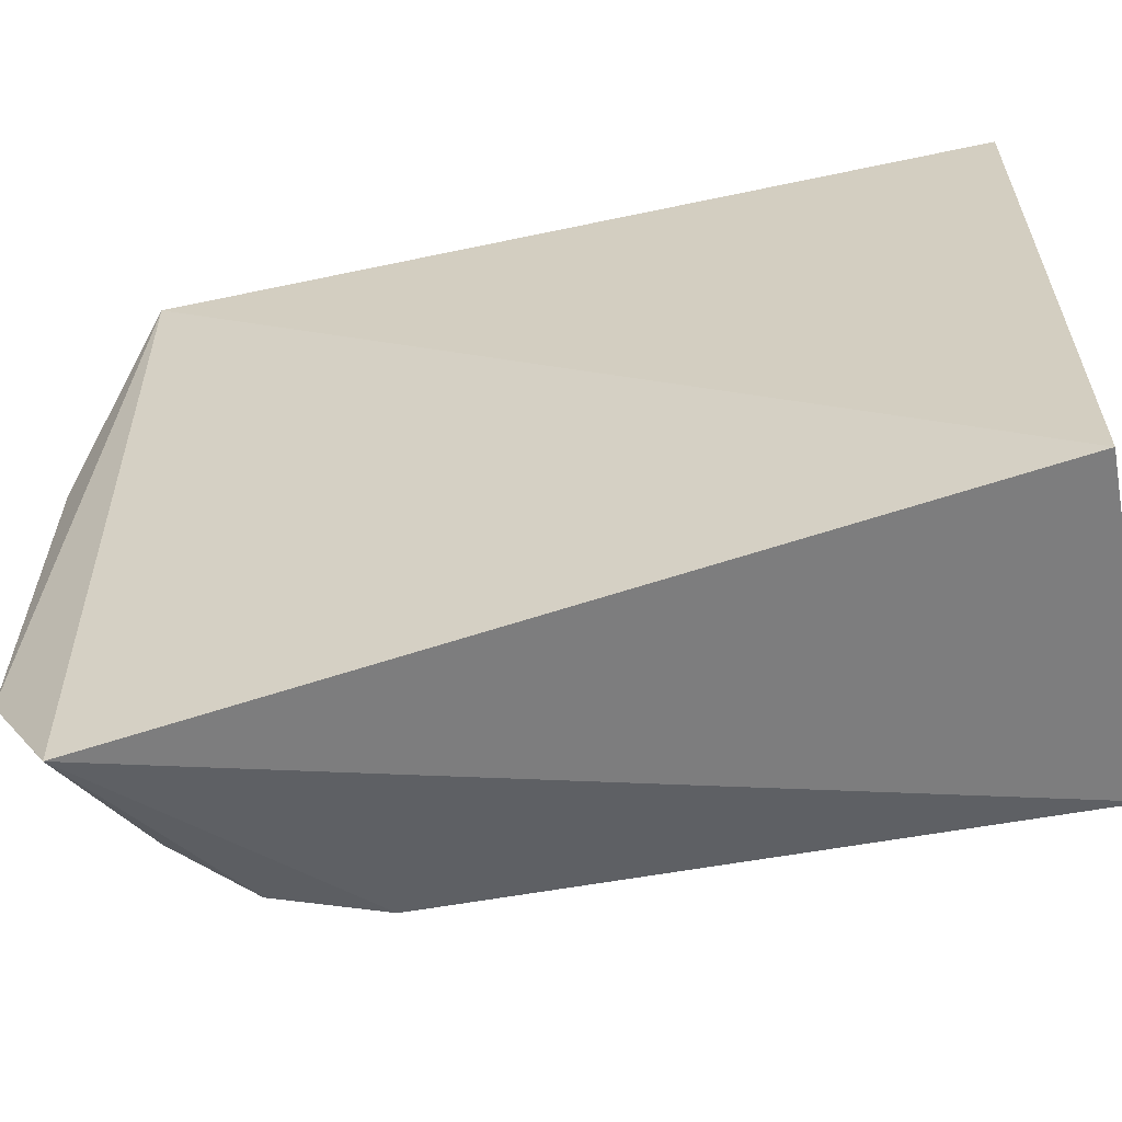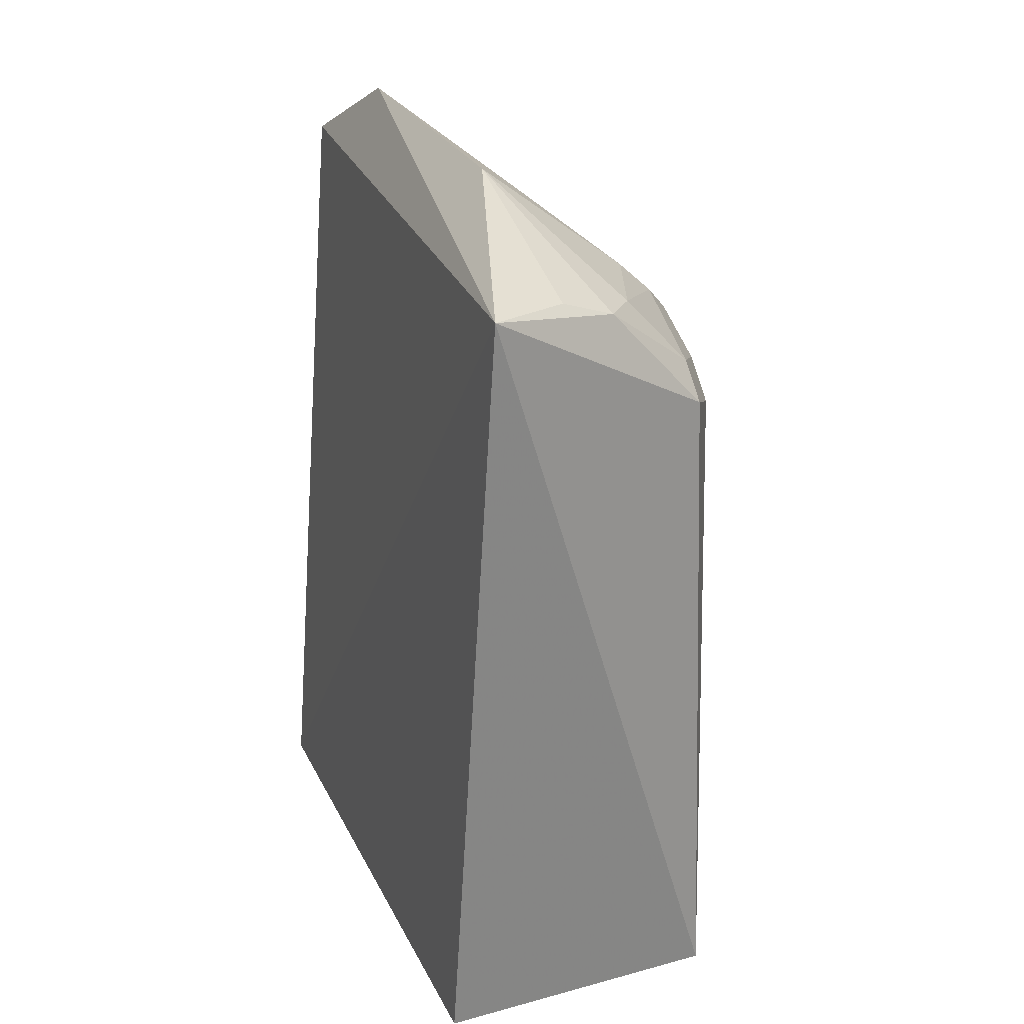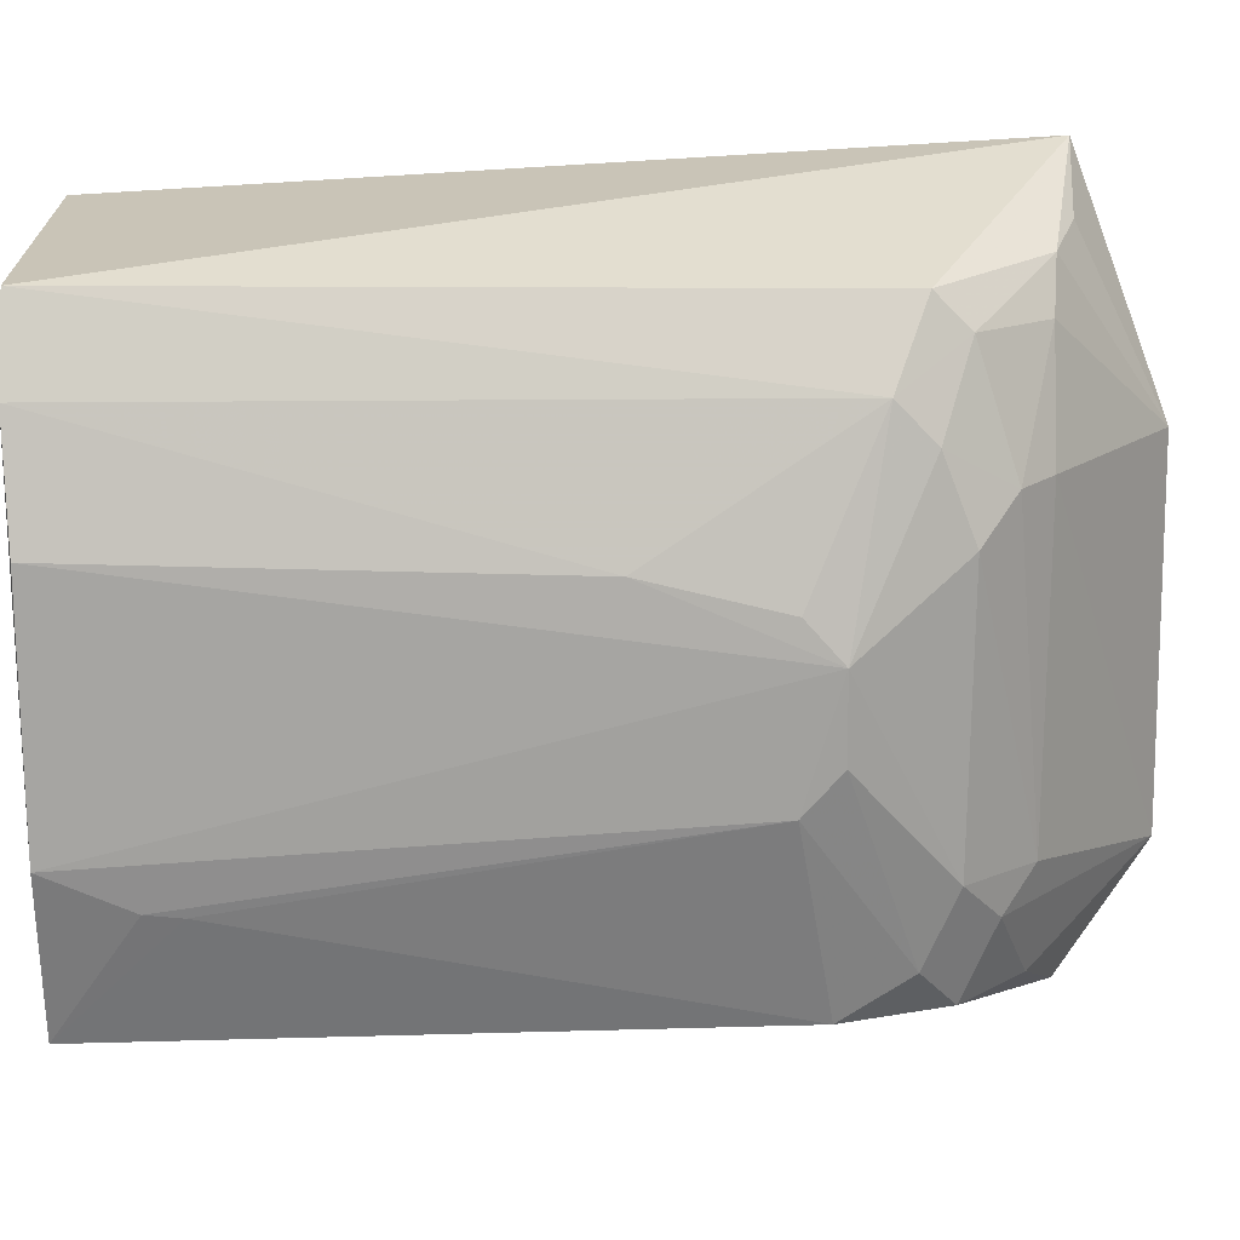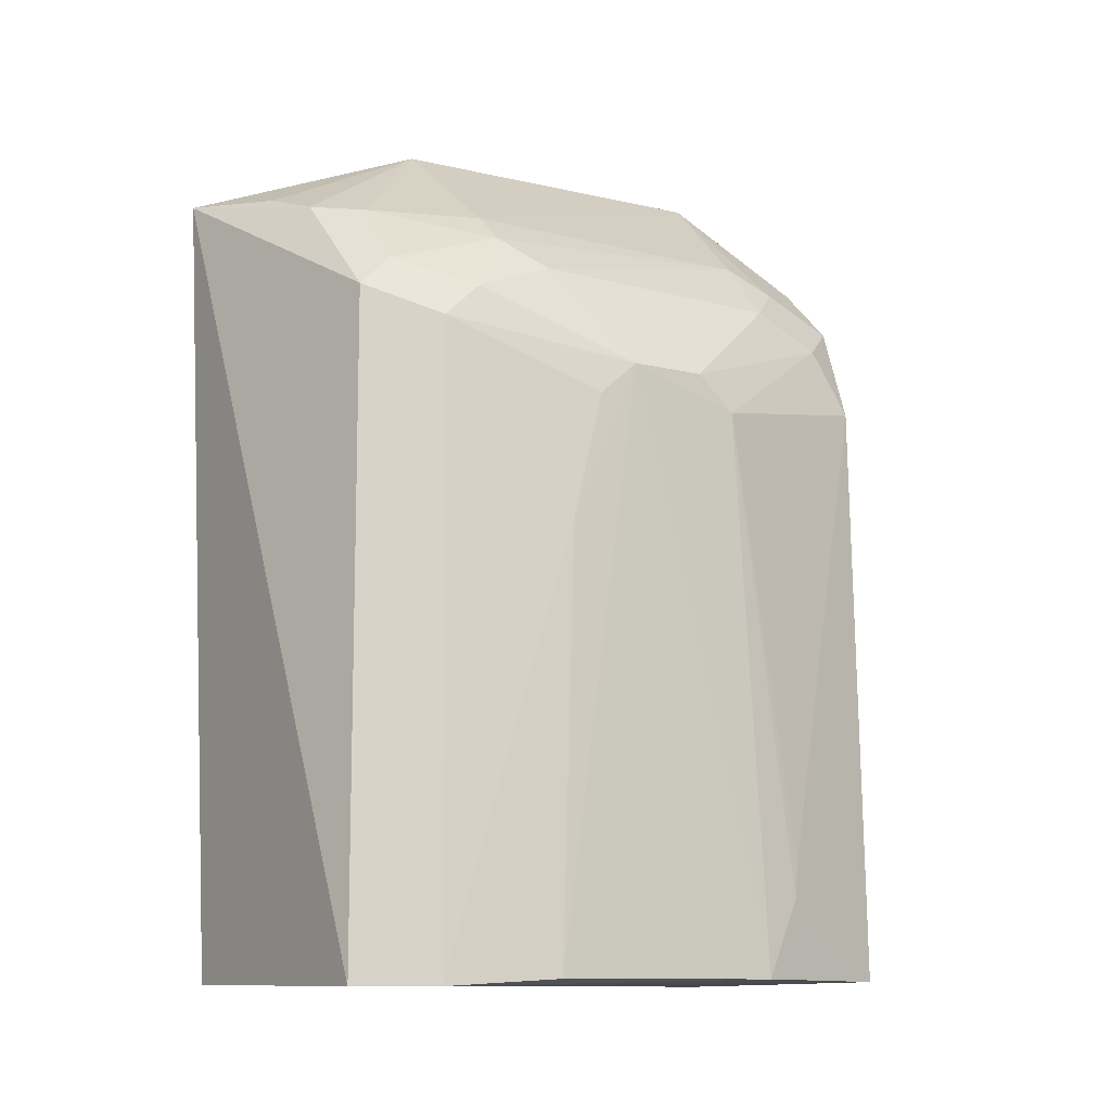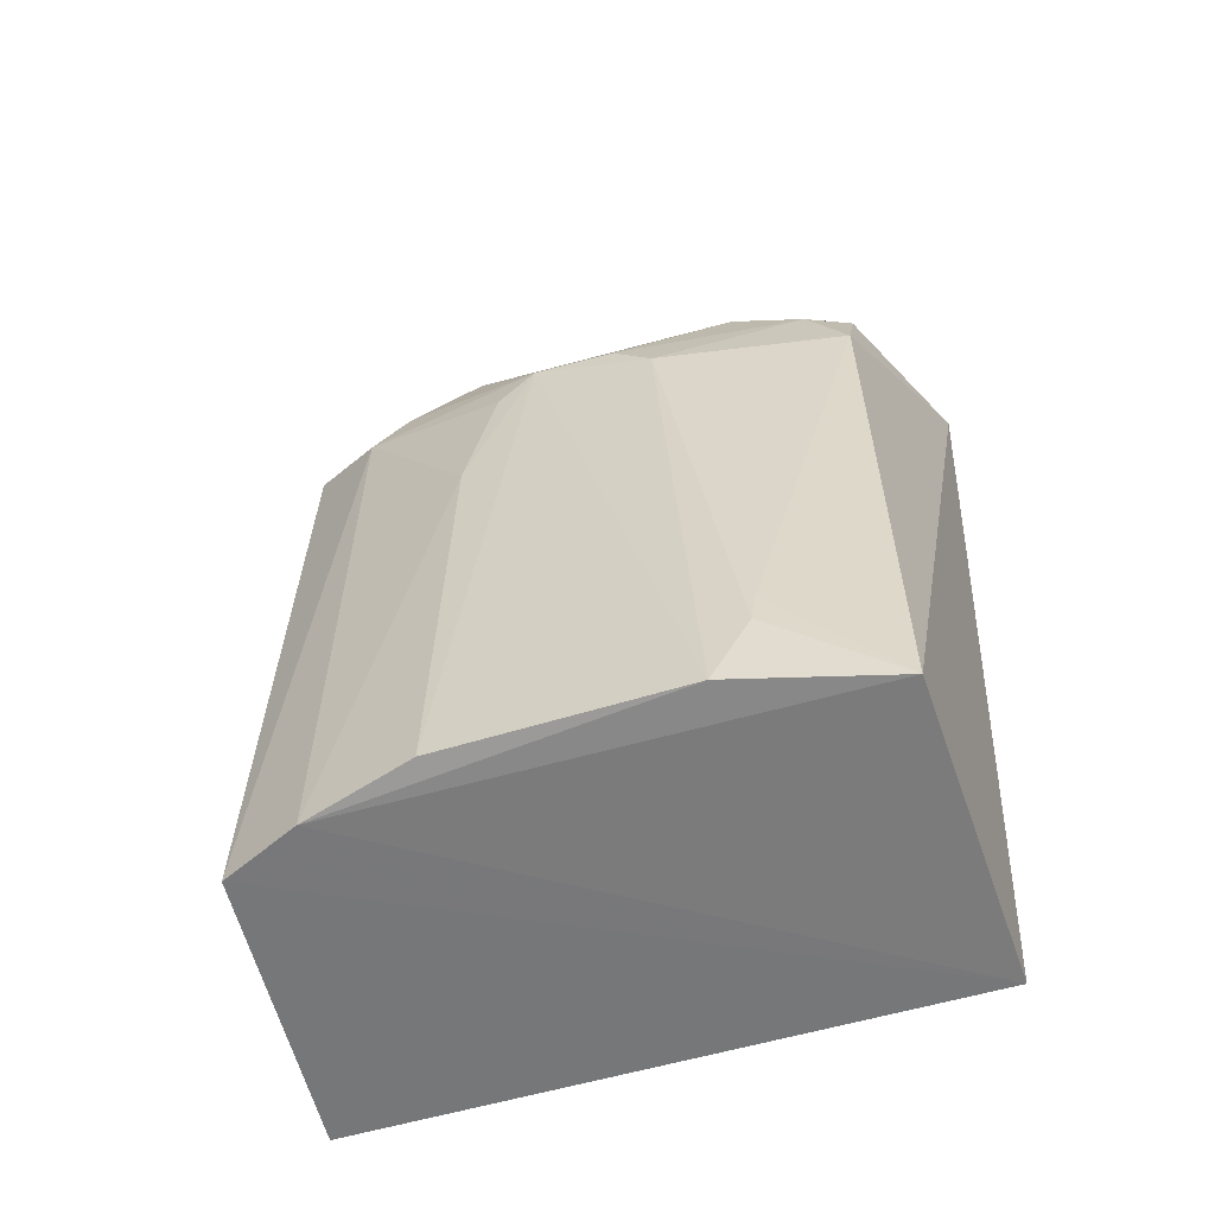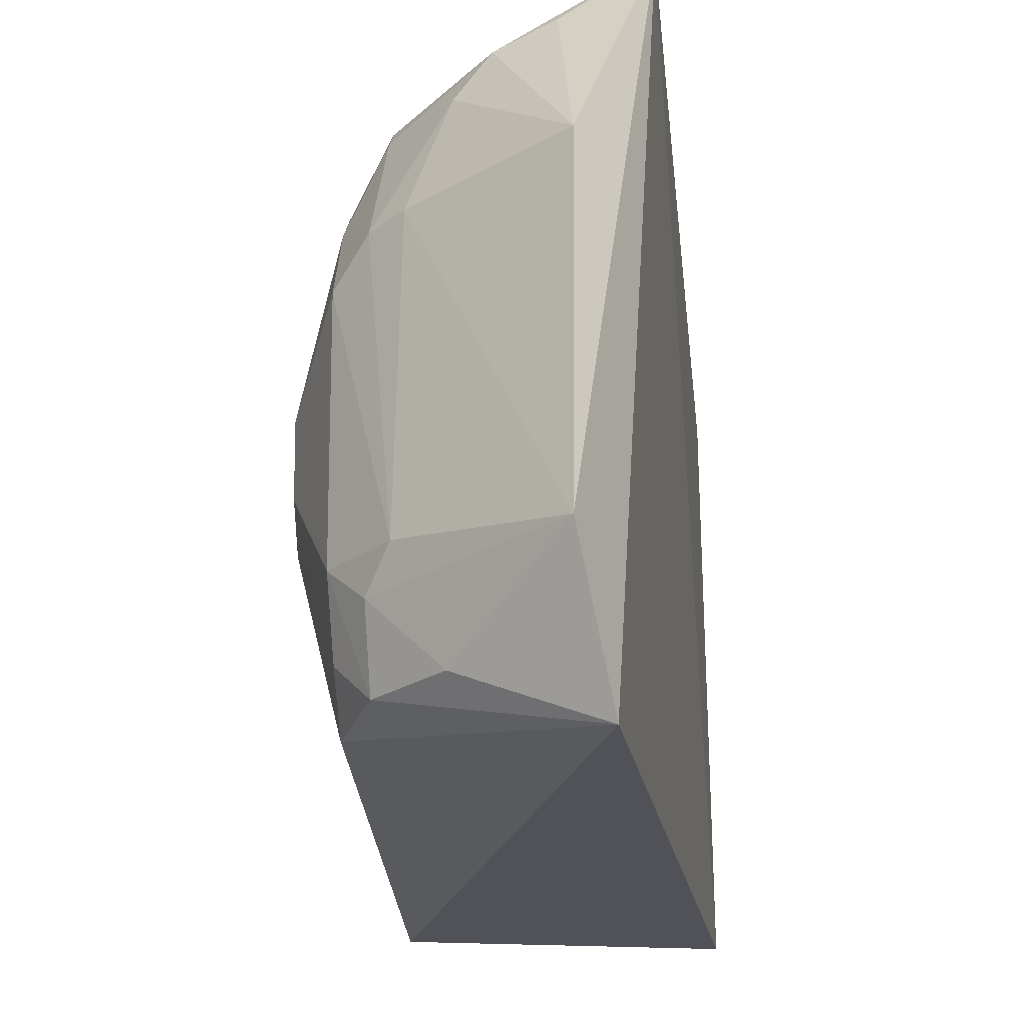
<metadata>
{"format":"obj","ext":"obj","renderer":"f3d","projection":"perspective","resolution":1024,"background":"white","views":[{"elev":-60.4,"azim":101.5,"up":"+Y"},{"elev":24.7,"azim":159.1,"up":"+Z"},{"elev":17.2,"azim":-91.4,"up":"+Y"},{"elev":-11.4,"azim":-121.5,"up":"+Z"},{"elev":-57.6,"azim":-73.1,"up":"+Z"},{"elev":-25.5,"azim":4.2,"up":"+Y"}]}
</metadata>
<code>
v -0.01781 0.006783 0.09466
v -0.01677 -0.0138 0.09174
v -0.01356 0.01406 0.05748
v -0.02597 0.01331 0.05736
v -0.02889 -0.001334 0.08292
v -0.01356 -0.01167 0.05748
v -0.01488 0.01617 0.09139
v -0.02438 -0.006231 0.08973
v -0.02718 -0.01111 0.05762
v -0.02513 0.01155 0.08693
v -0.01796 -0.007891 0.09485
v -0.02877 0.005444 0.05766
v -0.02747 0.01005 0.05737
v -0.02686 -0.01086 0.08288
v -0.02097 0.01331 0.09007
v -0.02559 0.006691 0.08849
v -0.02516 0.01293 0.08555
v -0.02526 -0.01095 0.08711
v -0.02414 0.006777 0.08982
v -0.0289 -0.004493 0.05769
v -0.01852 0.01396 0.09101
v -0.02695 0.008343 0.08577
v -0.02693 -0.006044 0.08694
v -0.02696 0.009932 0.08424
v -0.02537 -0.007793 0.08845
v -0.02242 -0.01104 0.08983
v -0.02242 0.01143 0.08985
v -0.02897 0.001973 0.08288
v -0.0289 -0.002982 0.08145
v -0.02865 -0.006041 0.06099
v -0.02707 0.005113 0.08702
v -0.02678 -0.00911 0.08563
v -0.02876 0.004869 0.07609
v -0.02859 -0.006204 0.06237
v -0.02881 0.003565 0.08144
f 6 4 3
f 7 3 4
f 7 6 3
f 7 2 6
f 9 6 2
f 11 7 1
f 11 2 7
f 13 4 6
f 13 6 9
f 14 9 2
f 17 7 4
f 17 15 7
f 17 10 15
f 18 14 2
f 19 11 1
f 19 8 11
f 19 16 8
f 20 13 9
f 20 12 13
f 21 15 1
f 21 1 7
f 21 7 15
f 22 16 10
f 24 17 4
f 24 4 13
f 24 22 10
f 24 10 17
f 25 11 8
f 25 23 18
f 25 8 23
f 26 18 2
f 26 2 11
f 26 25 18
f 26 11 25
f 27 19 1
f 27 1 15
f 27 15 10
f 27 10 16
f 27 16 19
f 28 12 20
f 28 22 24
f 28 5 23
f 29 28 20
f 29 5 28
f 30 20 9
f 30 29 20
f 31 23 8
f 31 8 16
f 31 28 23
f 31 16 22
f 31 22 28
f 32 14 18
f 32 18 23
f 32 29 14
f 32 23 5
f 32 5 29
f 33 24 13
f 33 13 12
f 33 12 28
f 34 14 29
f 34 29 30
f 34 30 9
f 34 9 14
f 35 33 28
f 35 28 24
f 35 24 33

</code>
